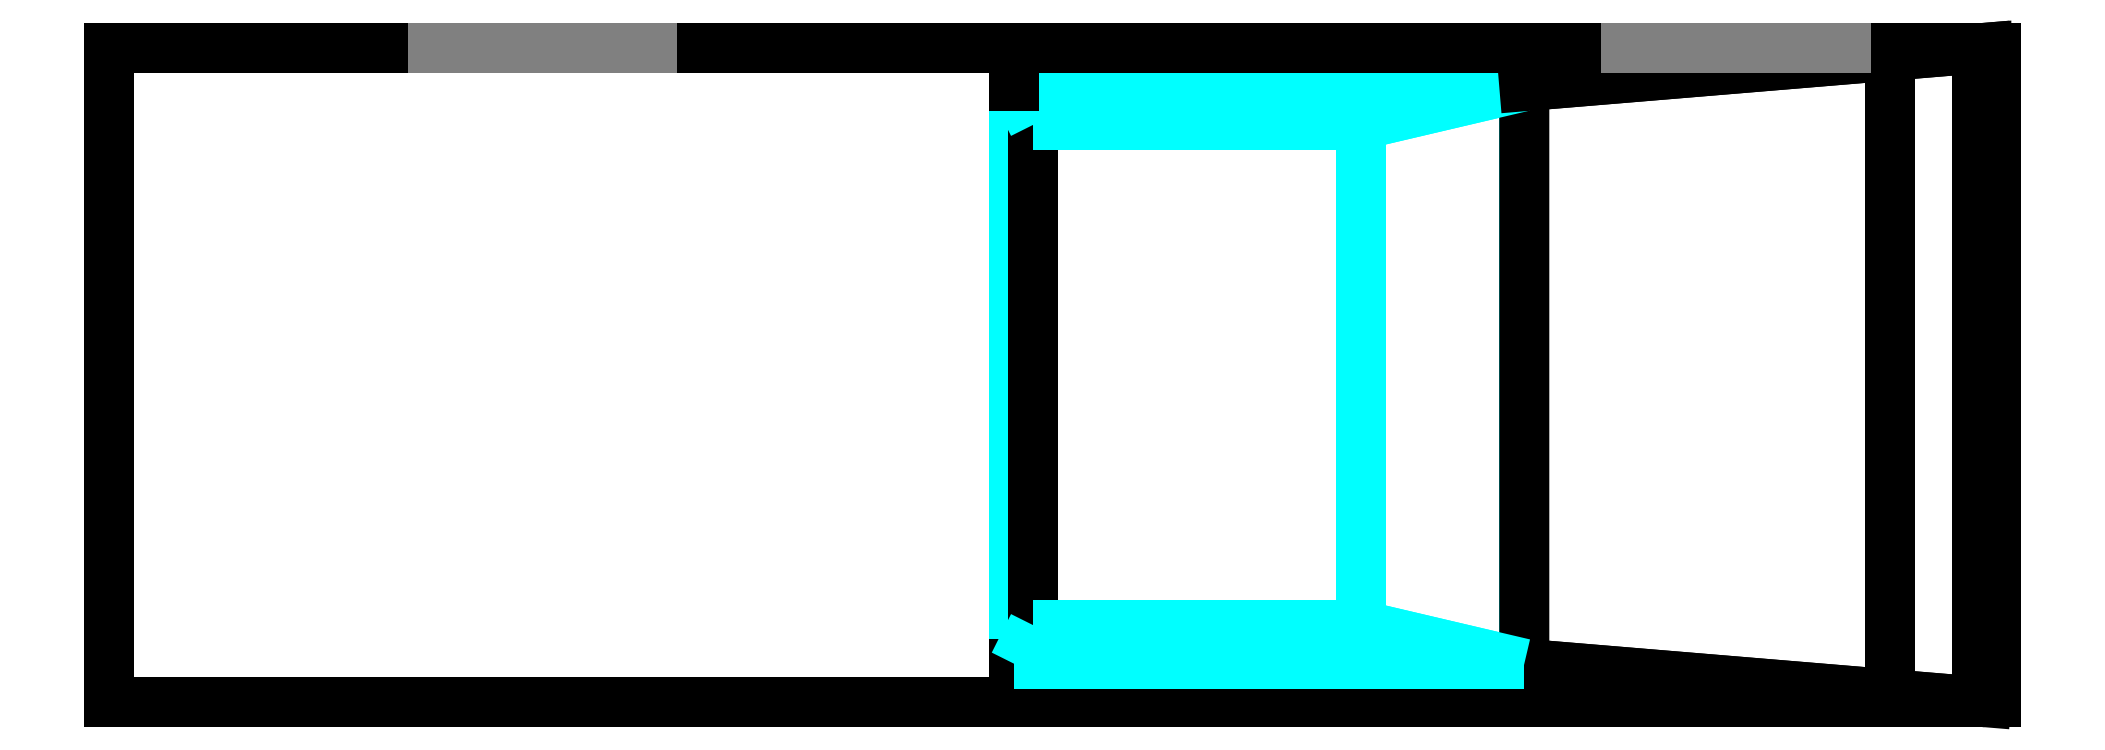
<metadata>
{"format":"dxf","ext":"dxf","renderer":"ezdxf+matplotlib","layout":"modelspace","background":"white","min_lineweight":24,"dpi":150}
</metadata>
<code>
0
SECTION
2
ENTITIES
0
3DFACE
8
0
10
-4.978
20
-0.8636
30
1.143
11
-4.978
21
0.8636
31
1.143
12
-4.978
22
0.8636
32
0.4064
13
-4.978
23
-0.8636
33
0.4064
0
3DFACE
8
0
10
-2.591
20
0.8636
30
1.143
11
-2.591
21
-0.8636
31
1.143
12
-4.978
22
-0.8636
32
1.143
13
-4.978
23
0.8636
33
1.143
0
3DFACE
8
0
10
-2.591
20
-0.762
30
1.27
11
-2.591
21
0.762
31
1.27
12
-2.591
22
0.8636
32
1.143
13
-2.591
23
-0.8636
33
1.143
0
3DFACE
8
0
10
-2.54
20
0.6604
30
1.727
11
-2.54
21
-0.6604
31
1.727
12
-2.591
22
-0.762
32
1.27
13
-2.591
23
0.762
33
1.27
0
3DFACE
8
0
10
-1.676
20
-0.6604
30
1.727
11
-1.676
21
0.6604
31
1.727
12
-2.54
22
0.6604
32
1.727
13
-2.54
23
-0.6604
33
1.727
0
3DFACE
8
0
10
-1.245
20
0.762
30
1.27
11
-1.245
21
-0.762
31
1.27
12
-1.676
22
-0.6604
32
1.727
13
-1.676
23
0.6604
33
1.727
0
3DFACE
8
0
10
-0.0254
20
-0.8636
30
1.143
11
-0.0254
21
0.8636
31
1.143
12
-1.245
22
0.762
32
1.27
13
-1.245
23
-0.762
33
1.27
0
3DFACE
8
0
10
0
20
0.8636
30
0.8636
11
0
21
-0.8636
31
0.8636
12
-0.0254
22
-0.8636
32
1.143
13
-0.0254
23
0.8636
33
1.143
0
3DFACE
8
0
10
0
20
-0.8636
30
0.7112
11
0
21
0.8636
31
0.7112
12
0
22
0.8636
32
0.8636
13
0
23
-0.8636
33
0.8636
0
3DFACE
8
0
10
-0.0508
20
0.8636
30
0.4318
11
-0.0508
21
-0.8636
31
0.4318
12
0
22
-0.8636
32
0.7112
13
0
23
0.8636
33
0.7112
0
3DFACE
8
0
10
-0.2794
20
-0.8636
30
0.381
11
-0.2794
21
0.8636
31
0.381
12
-0.0508
22
0.8636
32
0.4318
13
-0.0508
23
-0.8636
33
0.4318
0
3DFACE
8
0
10
-2.591
20
0.762
30
1.27
11
-1.245
21
0.762
31
1.27
12
-1.676
22
0.6604
32
1.727
13
-2.54
23
0.6604
33
1.727
0
3DFACE
8
0
10
-4.293
20
0.8636
30
0.7112
11
-4.293
21
0.8636
31
0.381
12
-4.978
22
0.8636
32
0.4064
13
-4.978
23
0.8636
33
0.7112
70
     8
0
3DFACE
8
0
10
-4.191
20
0.8636
30
0.8382
11
-4.293
21
0.8636
31
0.7112
12
-4.978
22
0.8636
32
0.7112
13
-4.978
23
0.8636
33
0.8382
70
    10
0
3DFACE
8
0
10
-3.835
20
0.8636
30
0.8636
11
-4.191
21
0.8636
31
0.8382
12
-4.978
22
0.8636
32
0.8382
13
-4.978
23
0.8636
33
0.8636
70
    10
0
3DFACE
8
0
10
-1.143
20
0.8636
30
0.7112
11
-1.143
21
0.8636
31
0.3048
12
-3.378
22
0.8636
32
0.3048
13
-3.378
23
0.8636
33
0.7112
70
     8
0
3DFACE
8
0
10
-1.041
20
0.8636
30
0.8382
11
-1.143
21
0.8636
31
0.7112
12
-3.378
22
0.8636
32
0.7112
13
-3.48
23
0.8636
33
0.8382
70
    10
0
3DFACE
8
0
10
-0.7112
20
0.8636
30
0.8636
11
-1.041
21
0.8636
31
0.8382
12
-3.48
22
0.8636
32
0.8382
13
-3.835
23
0.8636
33
0.8636
70
    10
0
3DFACE
8
0
10
0
20
0.8636
30
0.7112
11
-0.0508
21
0.8636
31
0.4318
12
-0.2794
22
0.8636
32
0.381
13
-0.2794
23
0.8636
33
0.7112
70
     8
0
3DFACE
8
0
10
0
20
0.8636
30
0.8382
11
0
21
0.8636
31
0.7112
12
-0.2794
22
0.8636
32
0.7112
13
-0.381
23
0.8636
33
0.8382
70
    10
0
3DFACE
8
0
10
0
20
0.8636
30
0.8636
11
0
21
0.8636
31
0.8382
12
-0.381
22
0.8636
32
0.8382
13
-0.7112
23
0.8636
33
0.8636
70
    10
0
3DFACE
8
0
10
-1.245
20
0.762
30
1.27
11
-0.0254
21
0.8636
31
1.143
12
-2.591
22
0.8636
32
1.143
13
-2.591
23
0.762
33
1.27
70
    10
0
3DFACE
8
0
10
-4.978
20
0.8636
30
0.8636
11
-4.978
21
0.8636
31
1.143
12
-0.0254
22
0.8636
32
1.143
13
0
23
0.8636
33
0.8636
70
    10
0
LINE
8
0
10
-2.591
20
0.8636
30
1.143
11
-4.978
21
0.8636
31
1.143
210
0
220
1
230
-1.837e-16
0
3DFACE
8
0
10
-3.835
20
0.8636
30
0
11
-3.658
21
0.8636
31
0.04764
12
-3.527
22
0.8636
32
0.1778
13
-4.013
23
0.8636
33
0.04764
70
     4
0
3DFACE
8
0
10
-4.143
20
0.8636
30
0.1778
11
-3.48
21
0.8636
31
0.3556
12
-3.527
22
0.8636
32
0.1778
13
-4.013
23
0.8636
33
0.04764
70
     5
0
3DFACE
8
0
10
-3.527
20
0.8636
30
0.5334
11
-4.191
21
0.8636
31
0.3556
12
-4.143
22
0.8636
32
0.1778
13
-3.48
23
0.8636
33
0.3556
70
     5
0
3DFACE
8
0
10
-4.143
20
0.8636
30
0.5334
11
-3.658
21
0.8636
31
0.6636
12
-3.527
22
0.8636
32
0.5334
13
-4.191
23
0.8636
33
0.3556
70
     5
0
3DFACE
8
0
10
-4.013
20
0.8636
30
0.6636
11
-3.835
21
0.8636
31
0.7112
12
-3.658
22
0.8636
32
0.6636
13
-4.143
23
0.8636
33
0.5334
70
     4
0
3DFACE
8
0
10
-0.8636
20
0.8636
30
0.6636
11
-0.6858
21
0.8636
31
0.7112
12
-0.508
22
0.8636
32
0.6636
13
-0.9938
23
0.8636
33
0.5334
70
     4
0
3DFACE
8
0
10
-0.9938
20
0.8636
30
0.5334
11
-0.508
21
0.8636
31
0.6636
12
-0.3778
22
0.8636
32
0.5334
13
-1.041
23
0.8636
33
0.3556
70
     5
0
3DFACE
8
0
10
-0.3778
20
0.8636
30
0.5334
11
-1.041
21
0.8636
31
0.3556
12
-0.9938
22
0.8636
32
0.1778
13
-0.3302
23
0.8636
33
0.3556
70
     5
0
3DFACE
8
0
10
-0.9938
20
0.8636
30
0.1778
11
-0.3302
21
0.8636
31
0.3556
12
-0.3778
22
0.8636
32
0.1778
13
-0.8636
23
0.8636
33
0.04764
70
     5
0
3DFACE
8
0
10
-0.6858
20
0.8636
30
0
11
-0.508
21
0.8636
31
0.04764
12
-0.3778
22
0.8636
32
0.1778
13
-0.8636
23
0.8636
33
0.04764
70
     4
0
3DFACE
8
0
10
-0.6858
20
-0.8636
30
0
11
-0.508
21
-0.8636
31
0.04764
12
-0.3778
22
-0.8636
32
0.1778
13
-0.8636
23
-0.8636
33
0.04764
70
     4
0
3DFACE
8
0
10
-0.9938
20
-0.8636
30
0.1778
11
-0.3302
21
-0.8636
31
0.3556
12
-0.3778
22
-0.8636
32
0.1778
13
-0.8636
23
-0.8636
33
0.04764
70
     5
0
3DFACE
8
0
10
-0.3778
20
-0.8636
30
0.5334
11
-1.041
21
-0.8636
31
0.3556
12
-0.9938
22
-0.8636
32
0.1778
13
-0.3302
23
-0.8636
33
0.3556
70
     5
0
3DFACE
8
0
10
-0.9938
20
-0.8636
30
0.5334
11
-0.508
21
-0.8636
31
0.6636
12
-0.3778
22
-0.8636
32
0.5334
13
-1.041
23
-0.8636
33
0.3556
70
     5
0
3DFACE
8
0
10
-0.8636
20
-0.8636
30
0.6636
11
-0.6858
21
-0.8636
31
0.7112
12
-0.508
22
-0.8636
32
0.6636
13
-0.9938
23
-0.8636
33
0.5334
70
     4
0
3DFACE
8
0
10
-4.013
20
-0.8636
30
0.6636
11
-3.835
21
-0.8636
31
0.7112
12
-3.658
22
-0.8636
32
0.6636
13
-4.143
23
-0.8636
33
0.5334
70
     4
0
3DFACE
8
0
10
-4.143
20
-0.8636
30
0.5334
11
-3.658
21
-0.8636
31
0.6636
12
-3.527
22
-0.8636
32
0.5334
13
-4.191
23
-0.8636
33
0.3556
70
     5
0
3DFACE
8
0
10
-3.527
20
-0.8636
30
0.5334
11
-4.191
21
-0.8636
31
0.3556
12
-4.143
22
-0.8636
32
0.1778
13
-3.48
23
-0.8636
33
0.3556
70
     5
0
3DFACE
8
0
10
-4.143
20
-0.8636
30
0.1778
11
-3.48
21
-0.8636
31
0.3556
12
-3.527
22
-0.8636
32
0.1778
13
-4.013
23
-0.8636
33
0.04764
70
     5
0
3DFACE
8
0
10
-3.835
20
-0.8636
30
0
11
-3.658
21
-0.8636
31
0.04764
12
-3.527
22
-0.8636
32
0.1778
13
-4.013
23
-0.8636
33
0.04764
70
     4
0
LINE
8
0
10
-2.591
20
-0.8636
30
1.143
11
-4.978
21
-0.8636
31
1.143
210
0
220
-1
230
-1.837e-16
0
3DFACE
8
0
10
-4.978
20
-0.8636
30
0.8636
11
-4.978
21
-0.8636
31
1.143
12
-0.0254
22
-0.8636
32
1.143
13
0
23
-0.8636
33
0.8636
70
    10
0
3DFACE
8
0
10
-1.245
20
-0.762
30
1.27
11
-0.0254
21
-0.8636
31
1.143
12
-2.591
22
-0.8636
32
1.143
13
-2.591
23
-0.762
33
1.27
70
    10
0
3DFACE
8
0
10
0
20
-0.8636
30
0.8636
11
0
21
-0.8636
31
0.8382
12
-0.381
22
-0.8636
32
0.8382
13
-0.7112
23
-0.8636
33
0.8636
70
    10
0
3DFACE
8
0
10
0
20
-0.8636
30
0.8382
11
0
21
-0.8636
31
0.7112
12
-0.2794
22
-0.8636
32
0.7112
13
-0.381
23
-0.8636
33
0.8382
70
    10
0
3DFACE
8
0
10
0
20
-0.8636
30
0.7112
11
-0.0508
21
-0.8636
31
0.4318
12
-0.2794
22
-0.8636
32
0.381
13
-0.2794
23
-0.8636
33
0.7112
70
     8
0
3DFACE
8
0
10
-0.7112
20
-0.8636
30
0.8636
11
-1.041
21
-0.8636
31
0.8382
12
-3.48
22
-0.8636
32
0.8382
13
-3.835
23
-0.8636
33
0.8636
70
    10
0
3DFACE
8
0
10
-1.041
20
-0.8636
30
0.8382
11
-1.143
21
-0.8636
31
0.7112
12
-3.378
22
-0.8636
32
0.7112
13
-3.48
23
-0.8636
33
0.8382
70
    10
0
3DFACE
8
0
10
-1.143
20
-0.8636
30
0.7112
11
-1.143
21
-0.8636
31
0.3048
12
-3.378
22
-0.8636
32
0.3048
13
-3.378
23
-0.8636
33
0.7112
70
     8
0
3DFACE
8
0
10
-3.835
20
-0.8636
30
0.8636
11
-4.191
21
-0.8636
31
0.8382
12
-4.978
22
-0.8636
32
0.8382
13
-4.978
23
-0.8636
33
0.8636
70
    10
0
3DFACE
8
0
10
-4.191
20
-0.8636
30
0.8382
11
-4.293
21
-0.8636
31
0.7112
12
-4.978
22
-0.8636
32
0.7112
13
-4.978
23
-0.8636
33
0.8382
70
    10
0
3DFACE
8
0
10
-4.293
20
-0.8636
30
0.7112
11
-4.293
21
-0.8636
31
0.381
12
-4.978
22
-0.8636
32
0.4064
13
-4.978
23
-0.8636
33
0.7112
70
     8
0
3DFACE
8
0
10
-2.591
20
-0.762
30
1.27
11
-1.245
21
-0.762
31
1.27
12
-1.676
22
-0.6604
32
1.727
13
-2.54
23
-0.6604
33
1.727
0
POLYLINE
8
_KTI_CONTROL
10
0
20
0
30
0
66
     1
70
     8
0
VERTEX
8
_KTI_CONTROL
10
0
20
0
30
0
70
    32
0
VERTEX
8
_KTI_CONTROL
10
0
20
0
30
0
70
    32
0
SEQEND
8
_KTI_CONTROL
0
POLYLINE
8
_KTI_CONTROL
10
0
20
0
30
0
66
     1
70
     8
0
VERTEX
8
_KTI_CONTROL
10
0
20
0
30
0
70
    32
0
VERTEX
8
_KTI_CONTROL
10
0
20
0
30
0
70
    32
0
SEQEND
8
_KTI_CONTROL
0
ENDSEC
0
EOF

</code>
